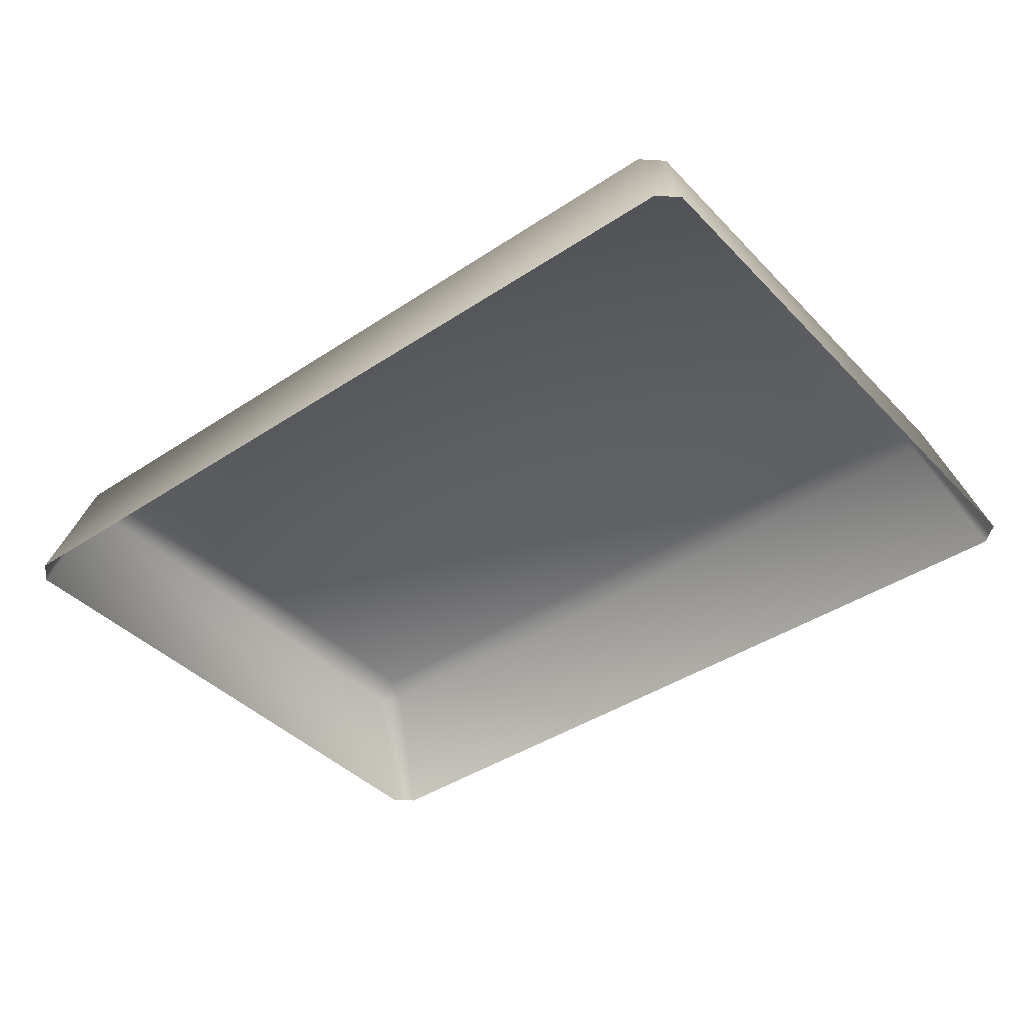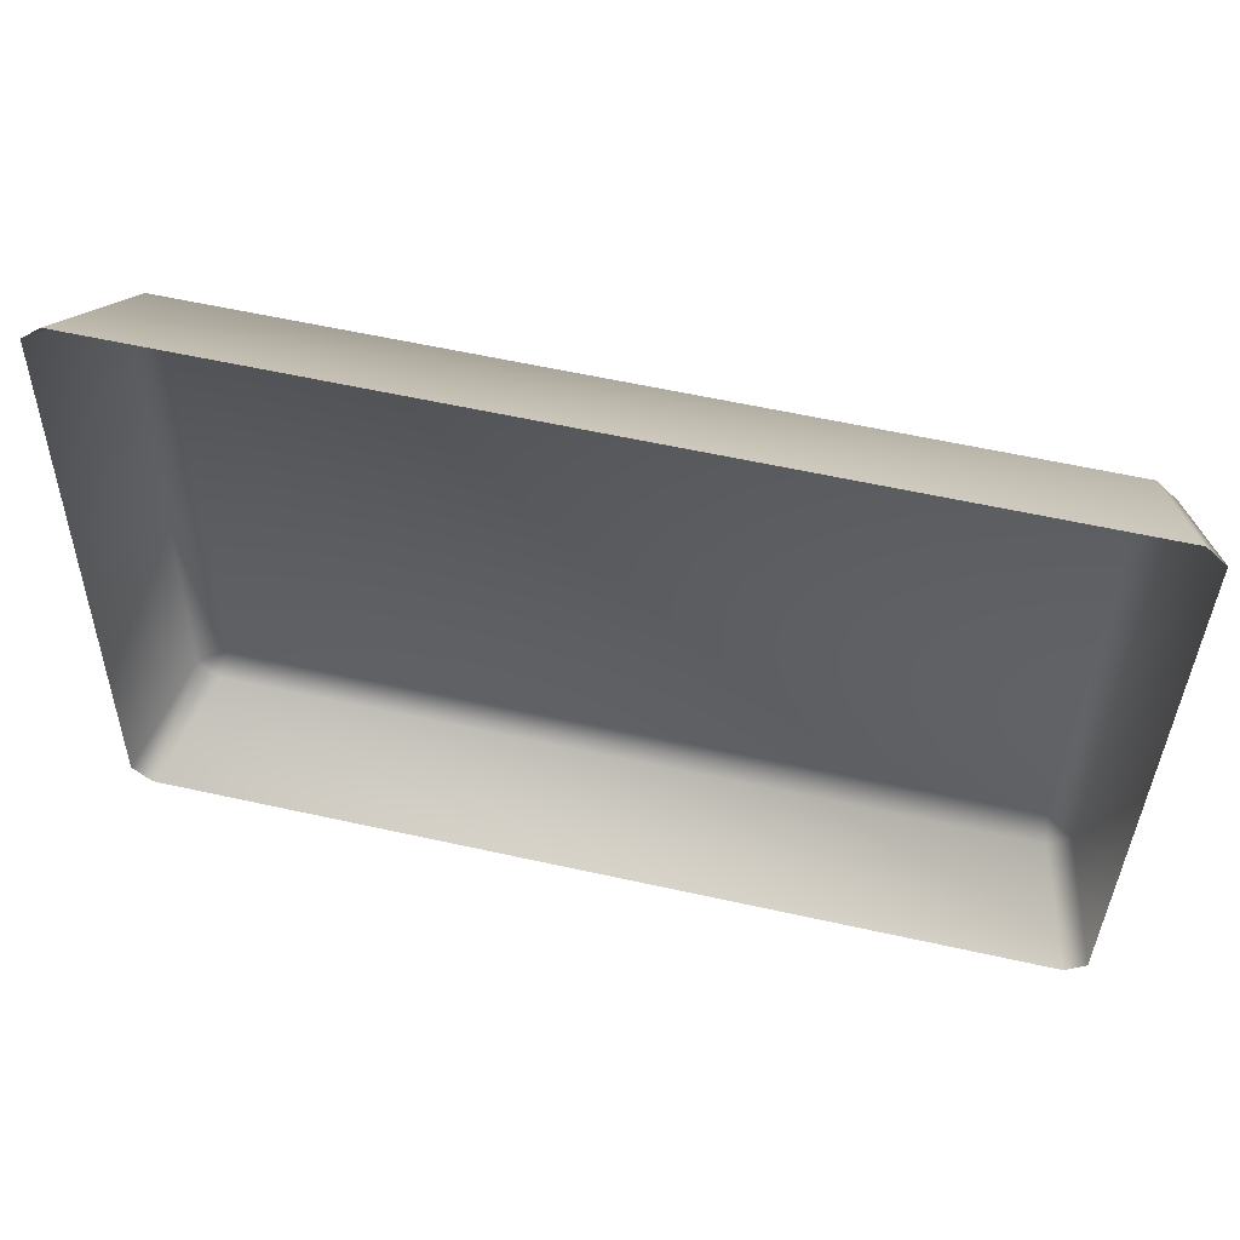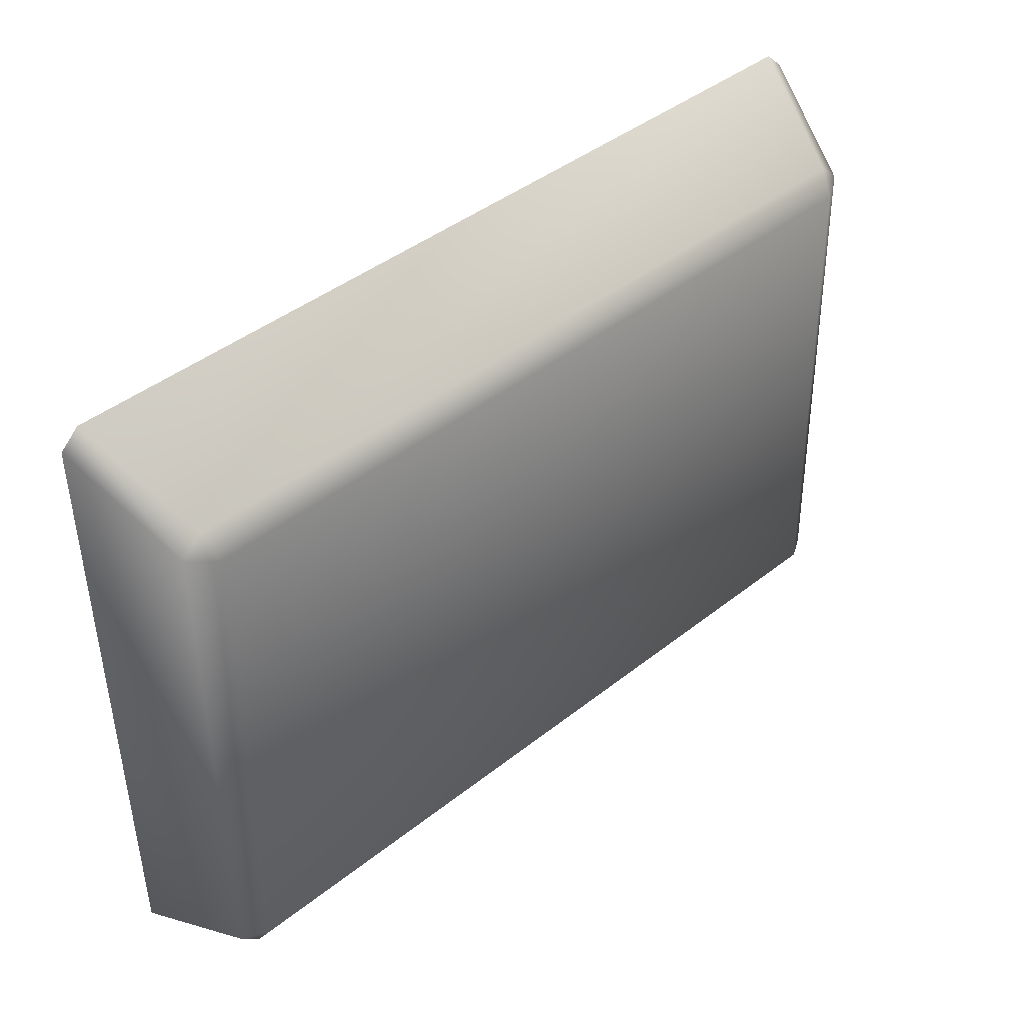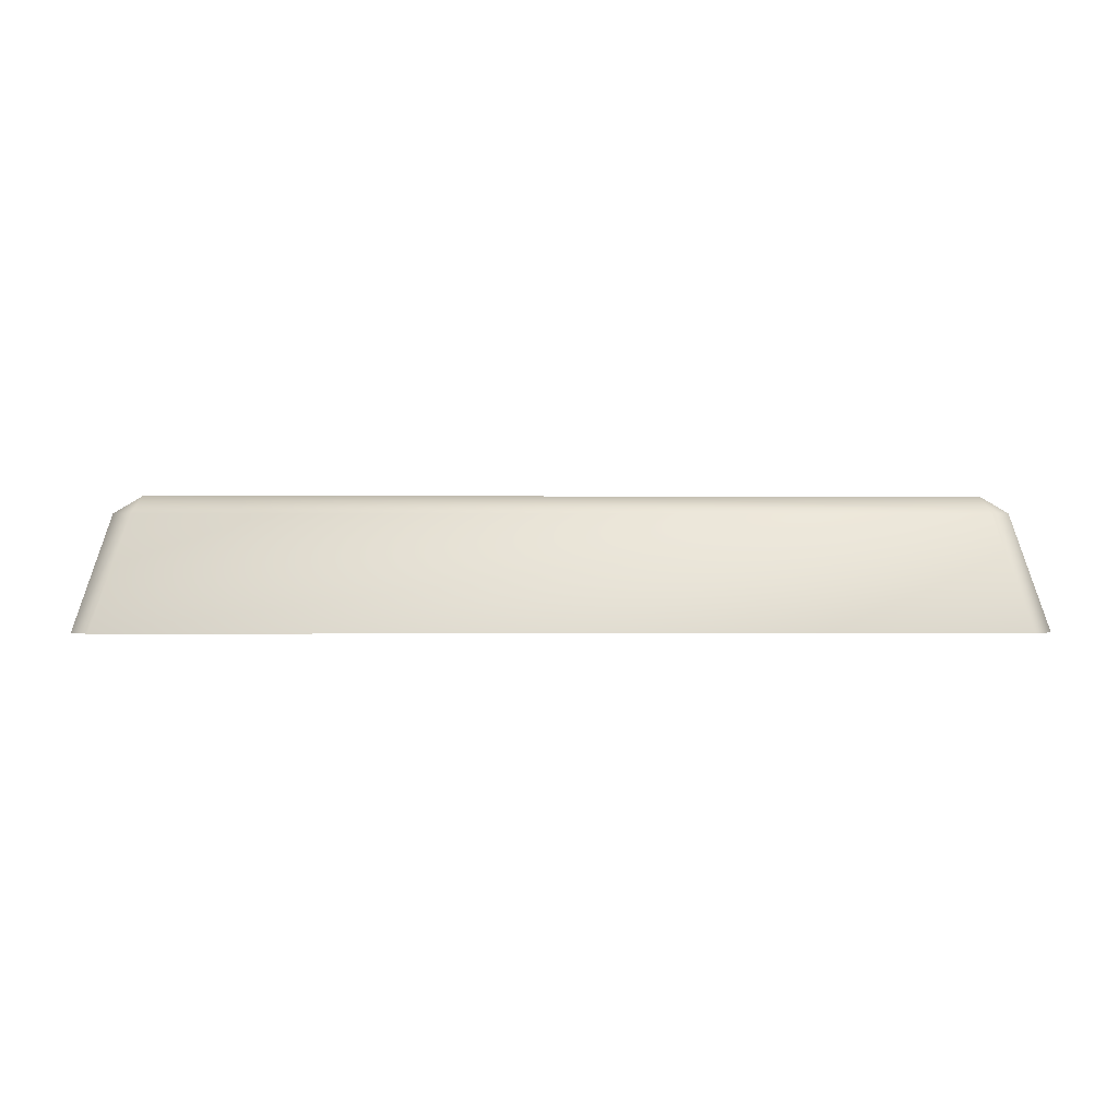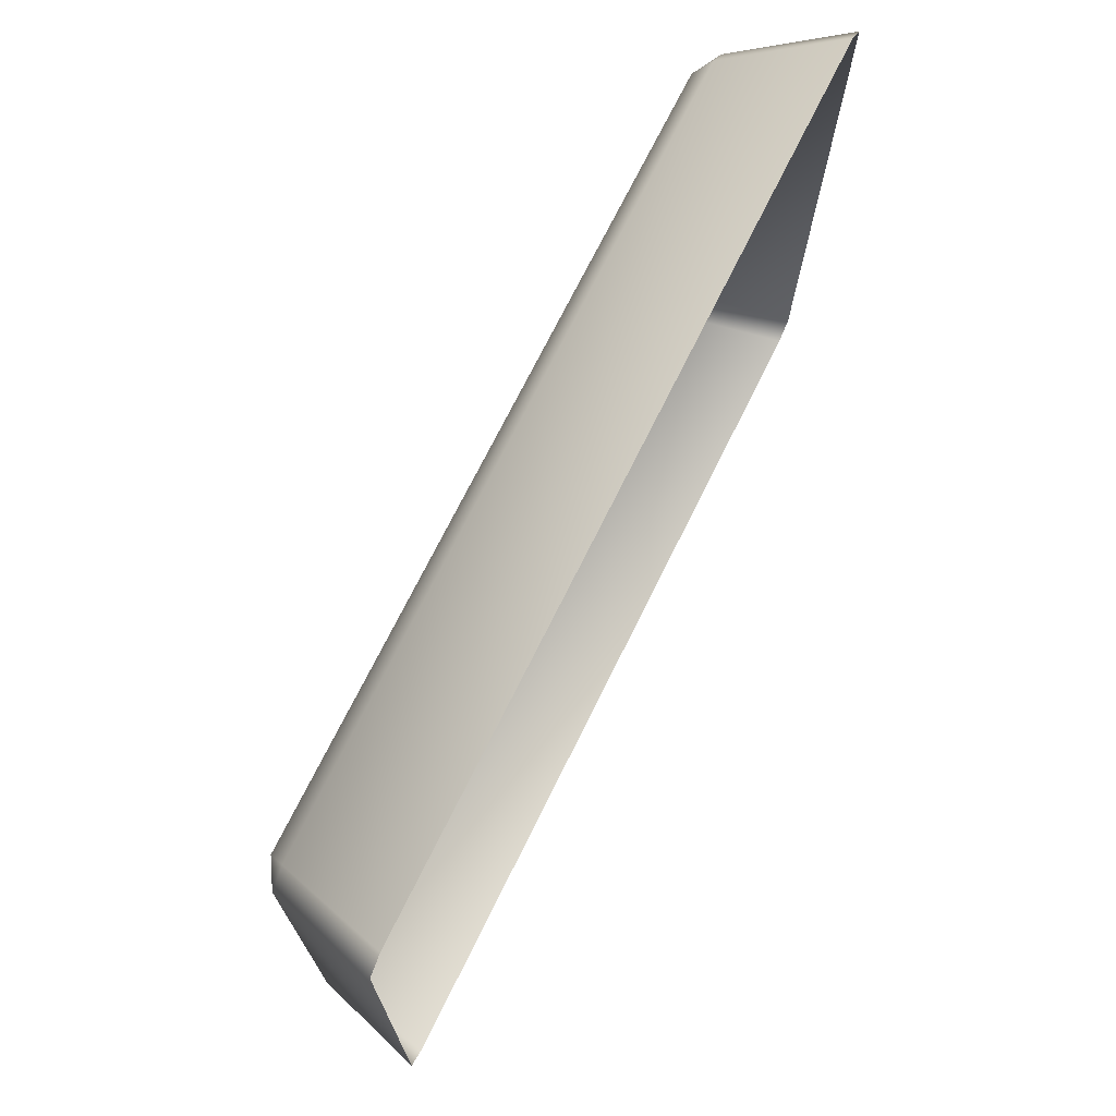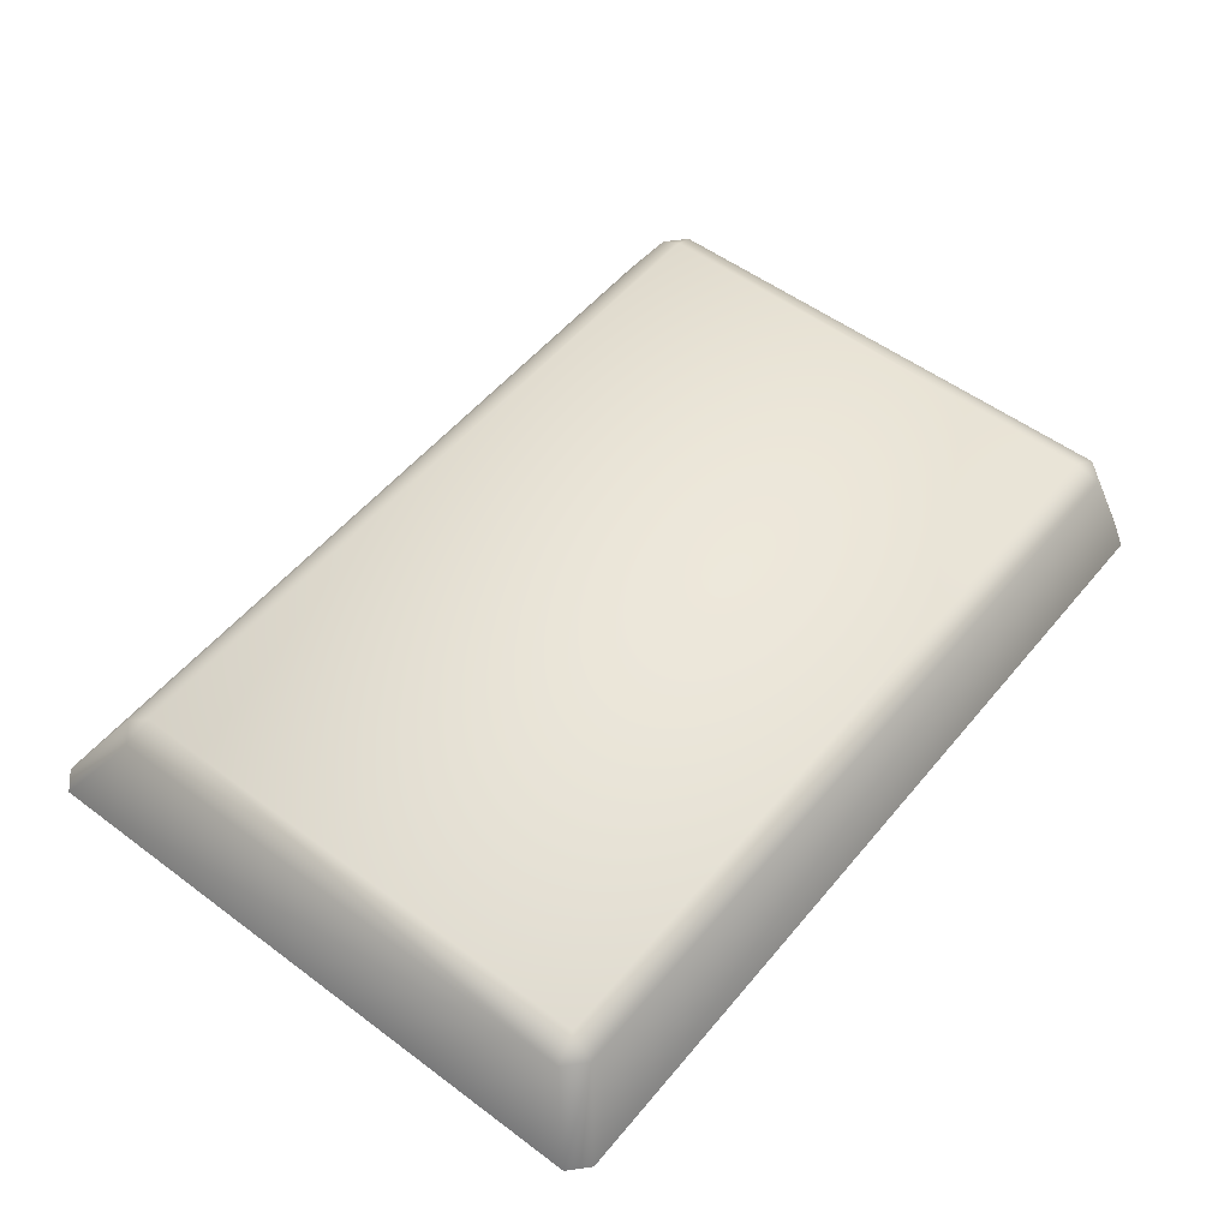
<metadata>
{"format":"obj","ext":"obj","renderer":"f3d","projection":"perspective","resolution":1024,"background":"white","views":[{"elev":-41.1,"azim":-140.0,"up":"+Y"},{"elev":54.8,"azim":12.8,"up":"+Z"},{"elev":40.7,"azim":136.4,"up":"+Z"},{"elev":0.9,"azim":-179.5,"up":"+Y"},{"elev":72.7,"azim":-63.7,"up":"+Z"},{"elev":53.3,"azim":129.6,"up":"+Y"}]}
</metadata>
<code>
o mesh20/mesh20-geometry#mesh20-geometry
v -0.4315 -0.1707 0.1223
v -0.5067 -0.1707 0.1236
v -0.5058 -0.1707 0.171
v -0.5073 -0.1723 0.1212
v -0.5084 -0.1722 0.1716
v -0.4307 -0.1707 0.1697
v -0.5092 -0.1722 0.1231
v -0.431 -0.1723 0.1199
v -0.5064 -0.1723 0.1734
v -0.4301 -0.1723 0.1721
v -0.429 -0.1722 0.1217
v -0.5106 -0.1828 0.1185
v -0.4278 -0.1828 0.1171
v -0.5124 -0.1828 0.1203
v -0.5114 -0.1828 0.1786
v -0.4281 -0.1722 0.1702
v -0.4259 -0.1828 0.1188
v -0.5095 -0.1828 0.1803
v -0.4267 -0.1828 0.1788
v -0.4249 -0.1828 0.1771
f 1 2 3
f 4 2 1
f 2 5 3
f 1 3 6
f 4 7 2
f 8 4 1
f 7 5 2
f 3 5 9
f 6 3 10
f 11 1 6
f 12 7 4
f 4 8 13
f 8 1 11
f 7 14 5
f 15 9 5
f 3 9 10
f 6 10 16
f 11 6 16
f 14 7 12
f 12 4 13
f 8 17 13
f 8 11 17
f 5 14 15
f 15 18 9
f 18 10 9
f 10 19 16
f 16 20 11
f 11 20 17
f 18 19 10
f 16 19 20
f 3 2 1
f 1 2 4
f 3 5 2
f 6 3 1
f 2 7 4
f 1 4 8
f 2 5 7
f 9 5 3
f 10 3 6
f 6 1 11
f 4 7 12
f 13 8 4
f 11 1 8
f 5 14 7
f 5 9 15
f 10 9 3
f 16 10 6
f 16 6 11
f 12 7 14
f 13 4 12
f 13 17 8
f 17 11 8
f 15 14 5
f 9 18 15
f 9 10 18
f 16 19 10
f 11 20 16
f 17 20 11
f 10 19 18
f 20 19 16

</code>
